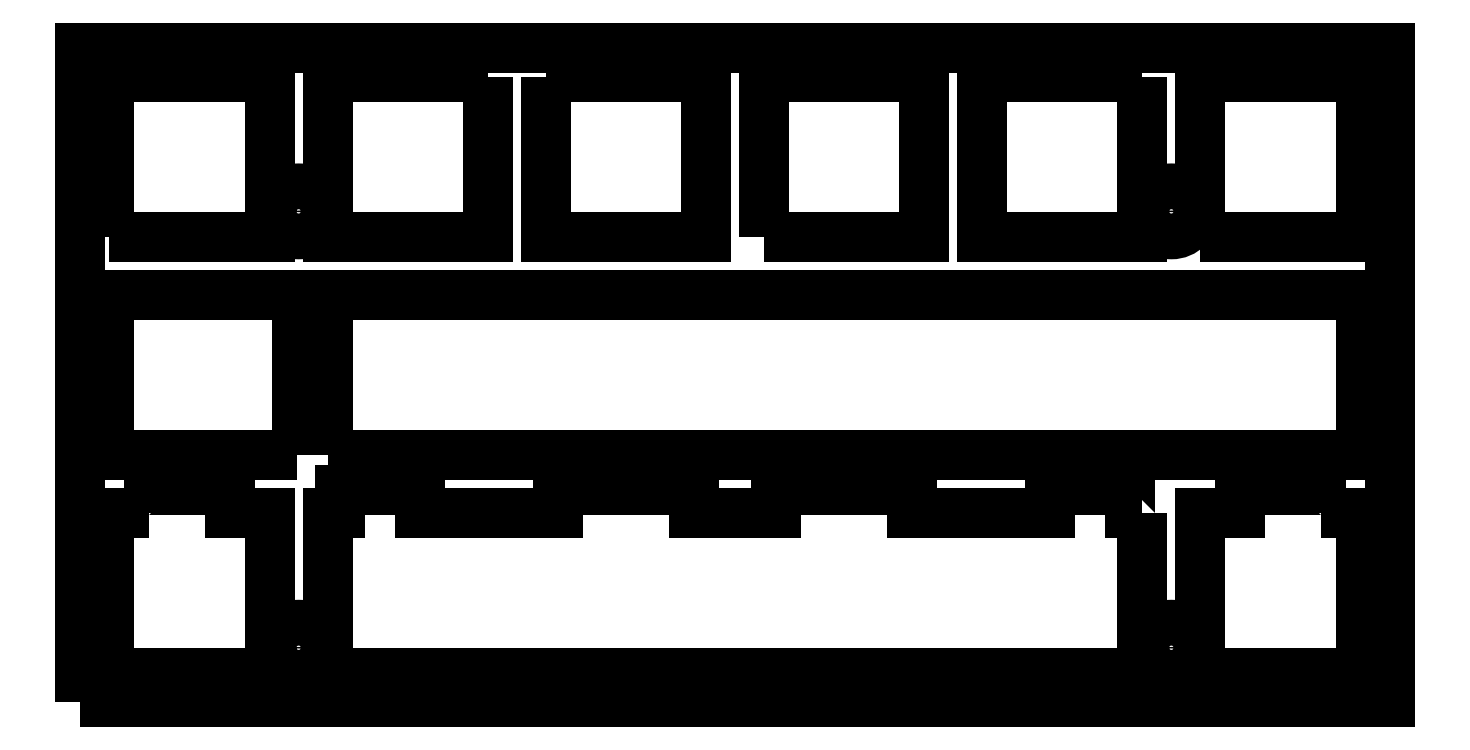
<metadata>
{"format":"dxf","ext":"dxf","renderer":"ezdxf+matplotlib","layout":"modelspace","background":"white","min_lineweight":24,"dpi":150}
</metadata>
<code>
0
SECTION
2
ENTITIES
0
LWPOLYLINE
8
0
90
4
70
1
43
0
10
3.674e-16
20
-52.1
10
114.3
20
-52.1
10
114.3
20
5.05
10
1.837e-16
20
5.05
0
LWPOLYLINE
8
0
90
4
70
1
43
0
10
2.525
20
-11.48
10
2.525
20
2.525
10
16.52
20
2.525
10
16.52
20
-11.48
0
LWPOLYLINE
8
0
90
4
70
1
43
0
10
35.58
20
2.525
10
35.58
20
-11.48
10
21.58
20
-11.48
10
21.58
20
2.525
0
LWPOLYLINE
8
0
90
4
70
1
43
0
10
40.62
20
2.525
10
54.62
20
2.525
10
54.62
20
-11.48
10
40.62
20
-11.48
0
LWPOLYLINE
8
0
90
4
70
1
43
0
10
59.68
20
-11.48
10
59.68
20
2.525
10
73.67
20
2.525
10
73.67
20
-11.48
0
LWPOLYLINE
8
0
90
4
70
1
43
0
10
92.72
20
2.525
10
92.72
20
-11.48
10
78.72
20
-11.48
10
78.72
20
2.525
0
LWPOLYLINE
8
0
90
4
70
1
43
0
10
97.78
20
-11.48
10
97.78
20
2.525
10
111.8
20
2.525
10
111.8
20
-11.48
0
LWPOLYLINE
8
0
90
4
70
1
43
0
10
18.91
20
-30.53
10
2.525
20
-30.53
10
2.525
20
-16.53
10
18.91
20
-16.53
0
LWPOLYLINE
8
0
90
8
70
1
43
0
10
6.025
20
-35.58
10
6.025
20
-33.58
10
13.03
20
-33.58
10
13.03
20
-35.58
10
16.52
20
-35.58
10
16.52
20
-49.58
10
2.525
20
-49.58
10
2.525
20
-35.58
0
LWPOLYLINE
8
0
90
8
70
1
43
0
10
108.3
20
-35.58
10
111.8
20
-35.58
10
111.8
20
-49.58
10
97.78
20
-49.58
10
97.78
20
-35.58
10
101.3
20
-35.58
10
101.3
20
-33.58
10
108.3
20
-33.58
0
LWPOLYLINE
8
0
90
20
70
1
43
0
10
92.72
20
-35.58
10
92.72
20
-49.58
10
21.58
20
-49.58
10
21.58
20
-35.58
10
22.66
20
-35.58
10
22.66
20
-33.58
10
29.66
20
-33.58
10
29.66
20
-35.58
10
41.71
20
-35.58
10
41.71
20
-33.58
10
53.54
20
-33.58
10
53.54
20
-35.58
10
60.76
20
-35.58
10
60.76
20
-33.58
10
72.59
20
-33.58
10
72.59
20
-35.58
10
84.64
20
-35.58
10
84.64
20
-33.58
10
91.64
20
-33.58
10
91.64
20
-35.58
0
LWPOLYLINE
8
0
90
4
70
1
43
0
10
21.58
20
-30.53
10
21.58
20
-16.53
10
111.8
20
-16.53
10
111.8
20
-30.53
0
CIRCLE
8
0
10
-95.25
20
-9.238
30
-2.776e-16
40
2
210
0
220
0
230
-1
0
CIRCLE
8
0
10
-95.25
20
-47.34
30
-2.776e-16
40
2
210
0
220
0
230
-1
0
CIRCLE
8
0
10
-19.05
20
-9.238
30
-2.776e-16
40
2
210
0
220
0
230
-1
0
CIRCLE
8
0
10
-19.05
20
-47.34
30
-2.776e-16
40
2
210
0
220
0
230
-1
0
ENDSEC
0
EOF

</code>
